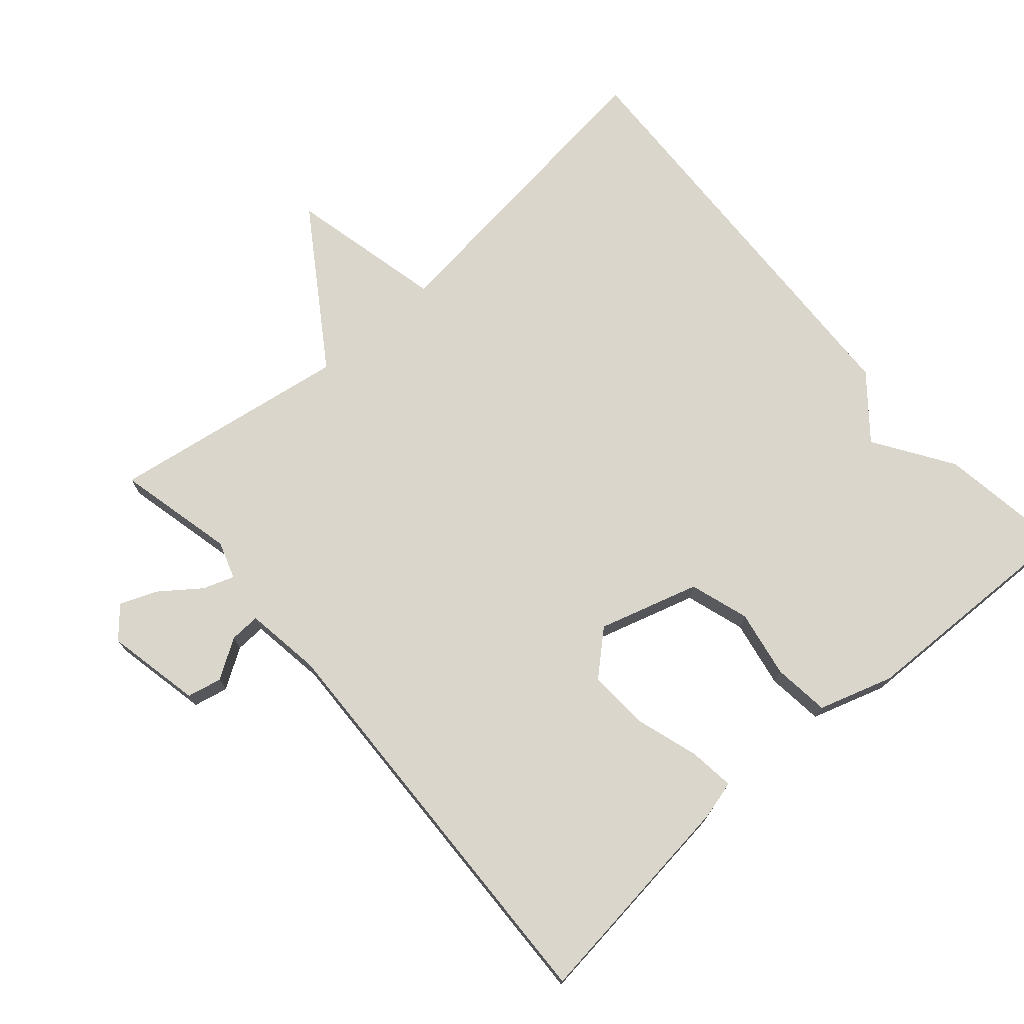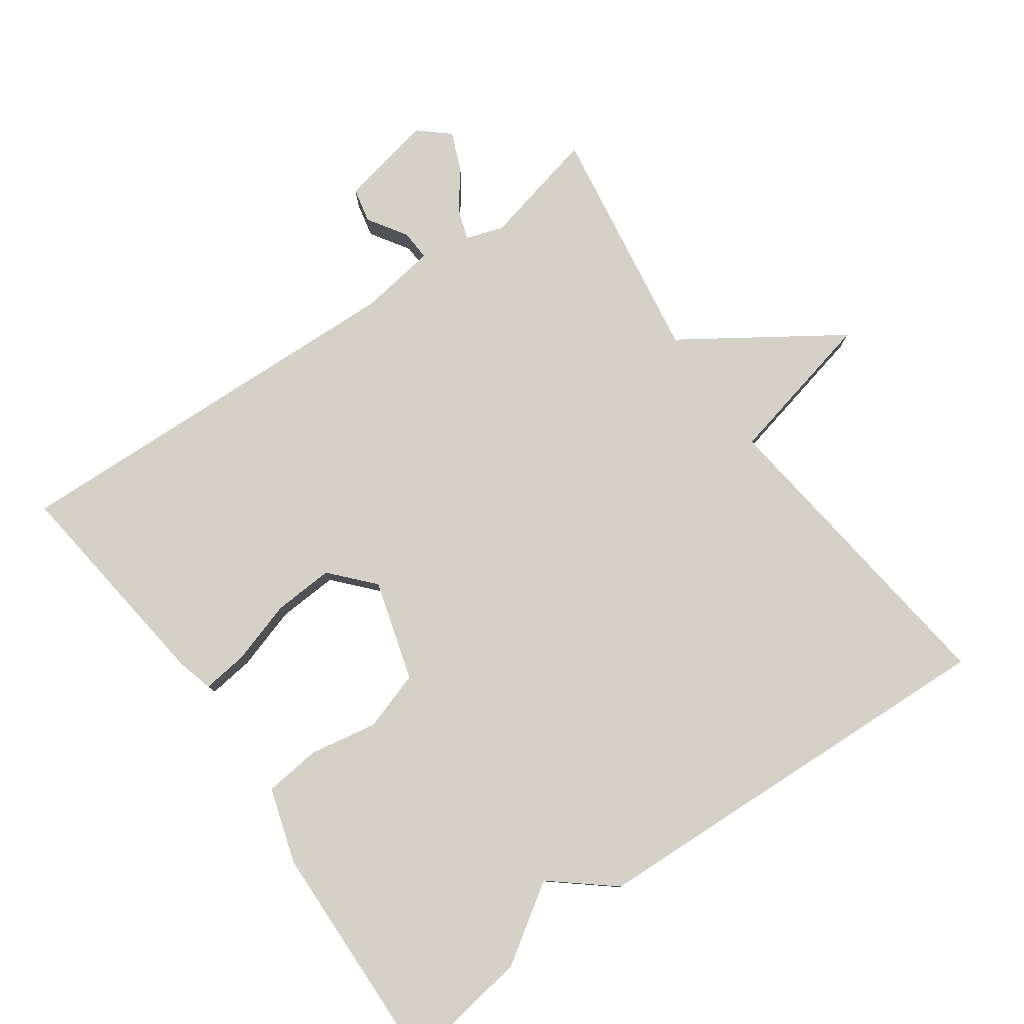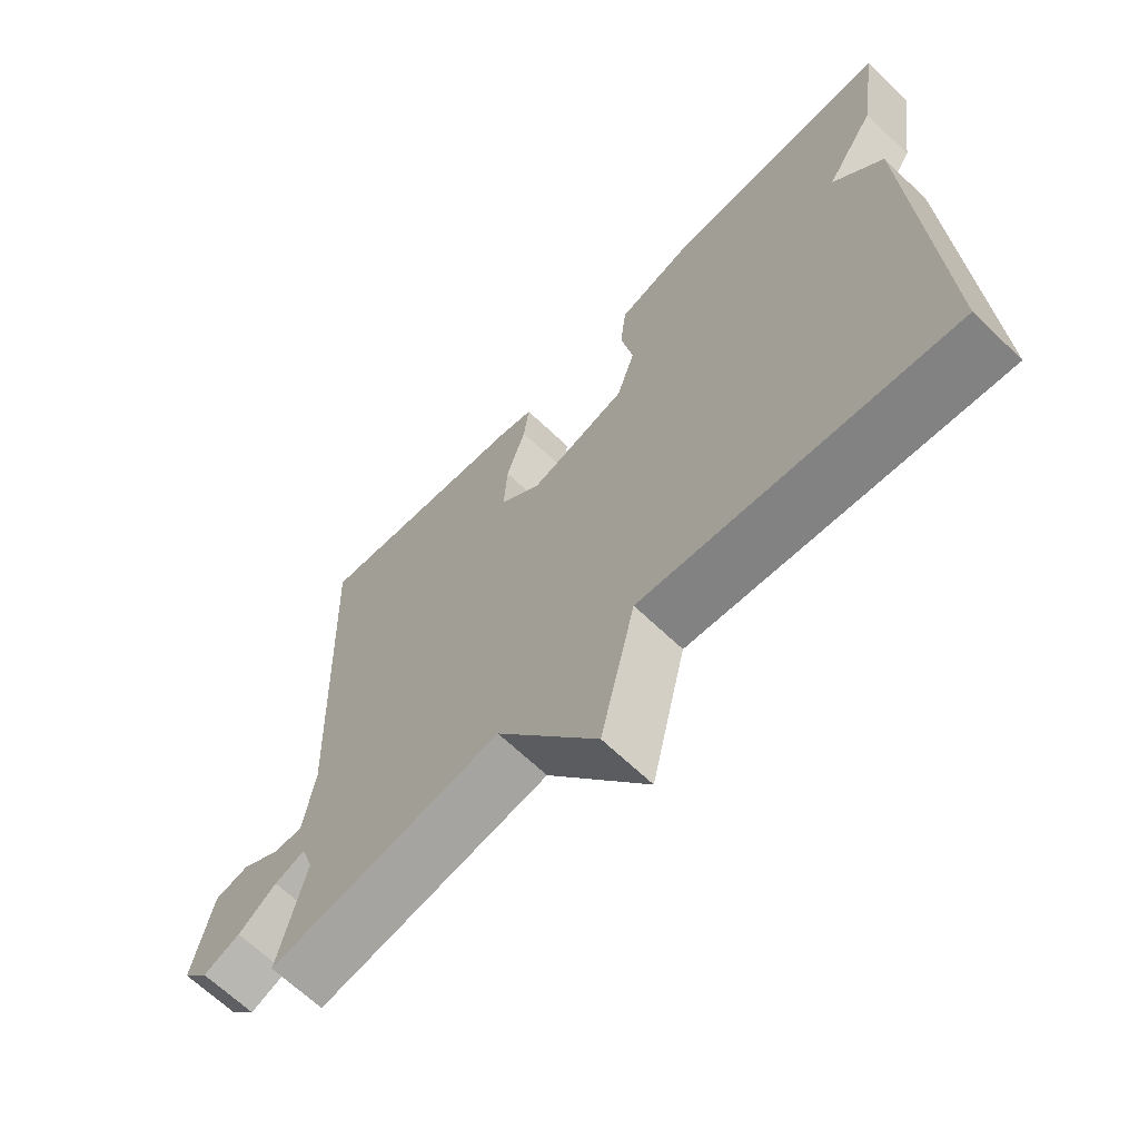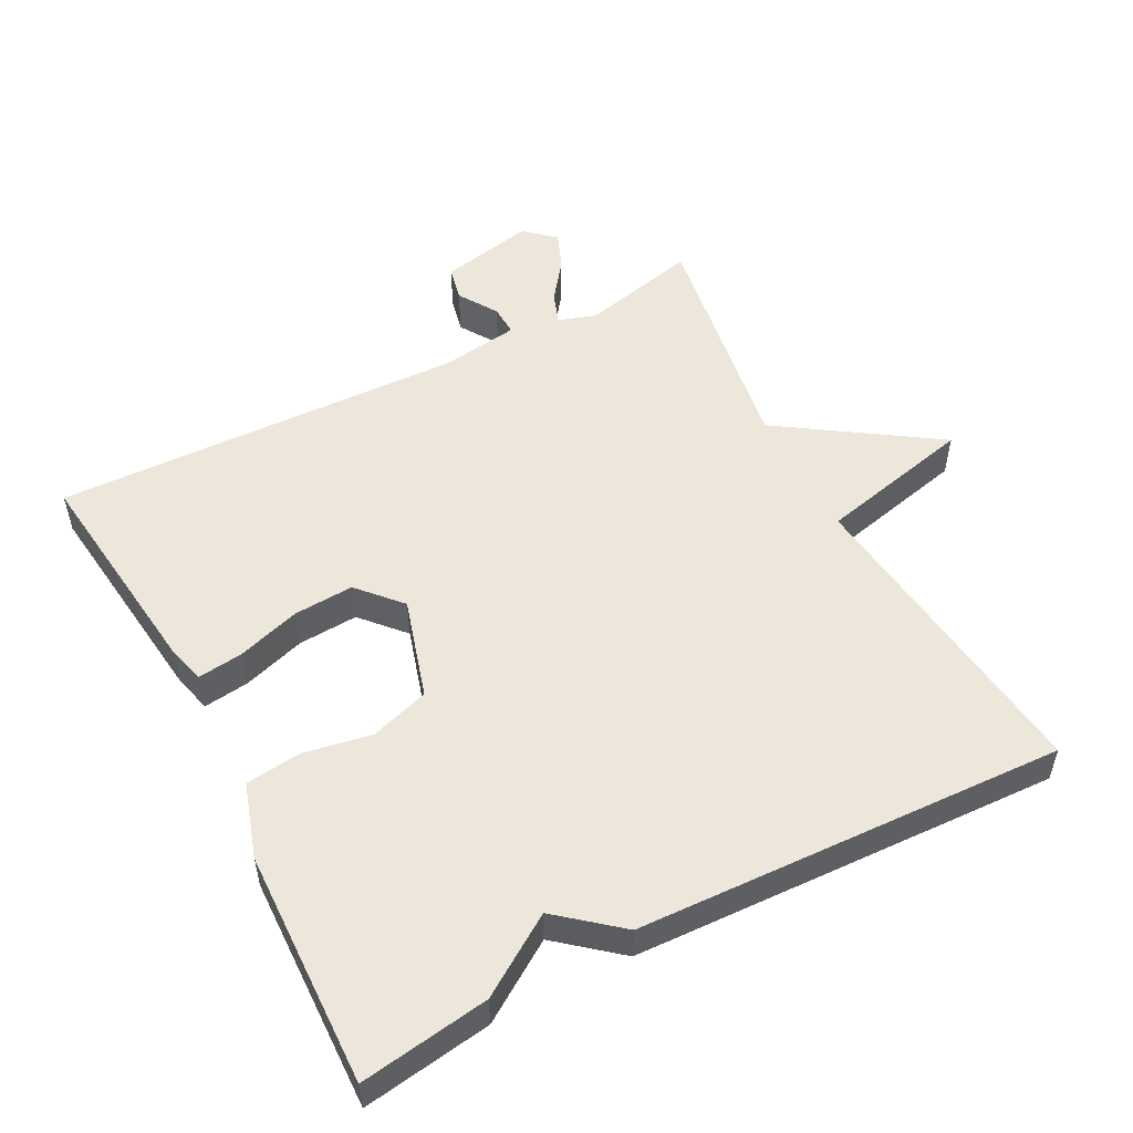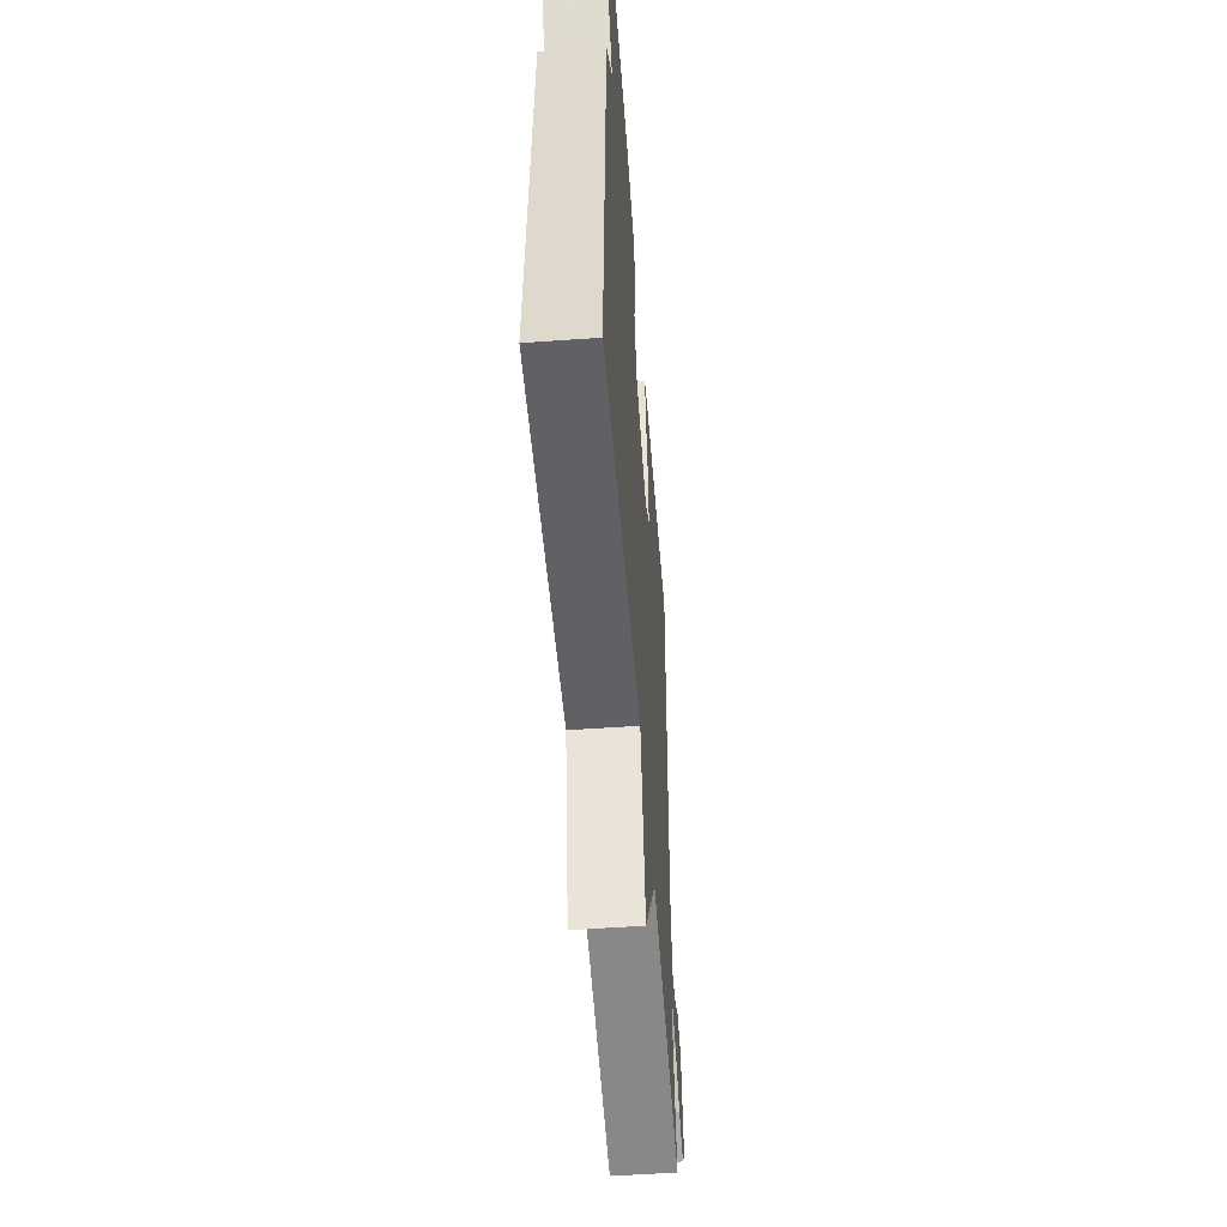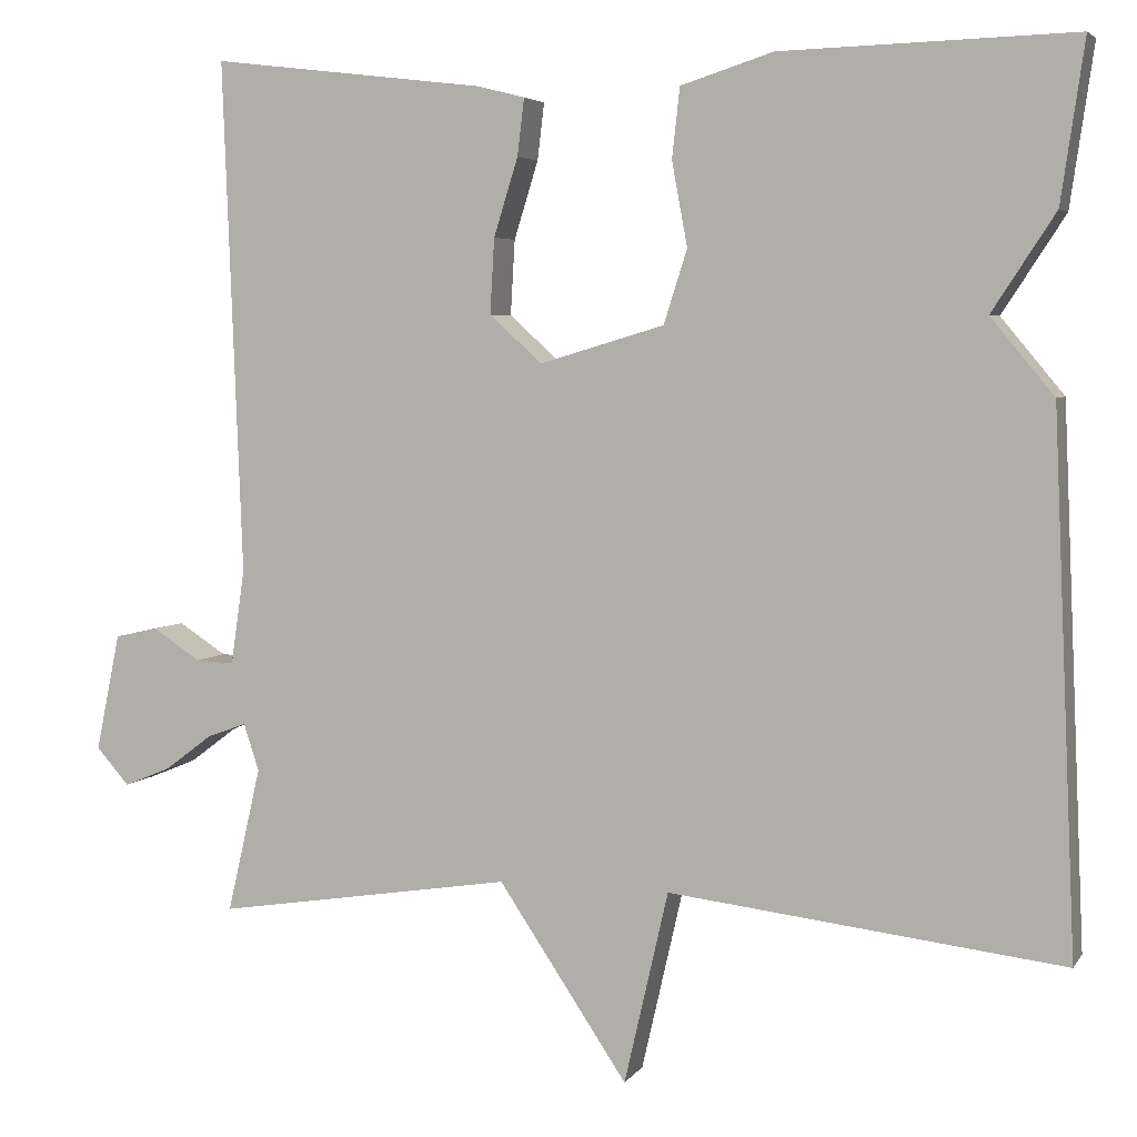
<metadata>
{"format":"obj","ext":"obj","renderer":"f3d","projection":"perspective","resolution":1024,"background":"white","views":[{"elev":73.5,"azim":-41.1,"up":"+Y"},{"elev":79.1,"azim":54.6,"up":"+Y"},{"elev":-66.4,"azim":46.2,"up":"+Z"},{"elev":53.0,"azim":62.3,"up":"+Y"},{"elev":-54.0,"azim":94.3,"up":"+Z"},{"elev":4.7,"azim":18.3,"up":"+Z"}]}
</metadata>
<code>
v 0.5 0.07 0.5
v 0.473 0.07 0.315
v 0.4 0.07 0.203
v 0.473 0.07 0.115
v 0.5 0.07 -0.5
v 0.044 0.07 -0.446
v -0.007 0.07 -0.669
v -0.156 0.07 -0.446
v -0.5 0.07 -0.5
v -0.461 0.07 -0.331
v -0.479 0.07 -0.277
v -0.524 0.07 -0.293
v -0.58 0.07 -0.335
v -0.634 0.07 -0.357
v -0.672 0.07 -0.314
v -0.644 0.07 -0.178
v -0.594 0.07 -0.167
v -0.538 0.07 -0.203
v -0.494 0.07 -0.205
v -0.478 0.07 -0.095
v -0.5 0.07 0.5
v -0.181 0.07 0.462
v -0.127 0.07 0.448
v -0.135 0.07 0.382
v -0.163 0.07 0.292
v -0.168 0.07 0.205
v -0.107 0.07 0.15
v 0.037 0.07 0.193
v 0.064 0.07 0.278
v 0.046 0.07 0.375
v 0.055 0.07 0.456
v 0.162 0.07 0.49
v 0.5 0 0.5
v 0.473 0 0.315
v 0.4 0 0.203
v 0.473 0 0.115
v 0.5 0 -0.5
v 0.044 0 -0.446
v -0.007 0 -0.669
v -0.156 0 -0.446
v -0.5 0 -0.5
v -0.461 0 -0.331
v -0.479 0 -0.277
v -0.524 0 -0.293
v -0.58 0 -0.335
v -0.634 0 -0.357
v -0.672 0 -0.314
v -0.644 0 -0.178
v -0.594 0 -0.167
v -0.538 0 -0.203
v -0.494 0 -0.205
v -0.478 0 -0.095
v -0.5 0 0.5
v -0.181 0 0.462
v -0.127 0 0.448
v -0.135 0 0.382
v -0.163 0 0.292
v -0.168 0 0.205
v -0.107 0 0.15
v 0.037 0 0.193
v 0.064 0 0.278
v 0.046 0 0.375
v 0.055 0 0.456
v 0.162 0 0.49
f 1 2 3
f 32 1 3
f 31 32 3
f 30 31 3
f 29 30 3
f 4 5 6
f 3 4 6
f 29 3 6
f 28 29 6
f 6 7 8
f 28 6 8
f 27 28 8
f 8 9 10
f 27 8 10
f 26 27 10
f 25 26 10 11
f 23 24 25
f 22 23 25
f 21 22 25
f 20 21 25
f 19 20 25 11
f 18 19 11 12
f 16 17 18
f 15 16 18
f 14 15 18
f 13 14 18
f 12 13 18
f 35 34 33
f 35 33 64
f 35 64 63
f 35 63 62
f 35 62 61
f 38 37 36
f 38 36 35
f 38 35 61
f 38 61 60
f 40 39 38
f 40 38 60
f 40 60 59
f 42 41 40
f 42 40 59
f 42 59 58
f 43 42 58 57
f 57 56 55
f 57 55 54
f 57 54 53
f 57 53 52
f 43 57 52 51
f 44 43 51 50
f 50 49 48
f 50 48 47
f 50 47 46
f 50 46 45
f 50 45 44
f 1 33 34 2
f 2 34 35 3
f 3 35 36 4
f 4 36 37 5
f 5 37 38 6
f 6 38 39 7
f 7 39 40 8
f 8 40 41 9
f 9 41 42 10
f 10 42 43 11
f 11 43 44 12
f 12 44 45 13
f 13 45 46 14
f 14 46 47 15
f 15 47 48 16
f 16 48 49 17
f 17 49 50 18
f 18 50 51 19
f 19 51 52 20
f 20 52 53 21
f 21 53 54 22
f 22 54 55 23
f 23 55 56 24
f 24 56 57 25
f 25 57 58 26
f 26 58 59 27
f 27 59 60 28
f 28 60 61 29
f 29 61 62 30
f 30 62 63 31
f 31 63 64 32
f 32 64 33 1

</code>
